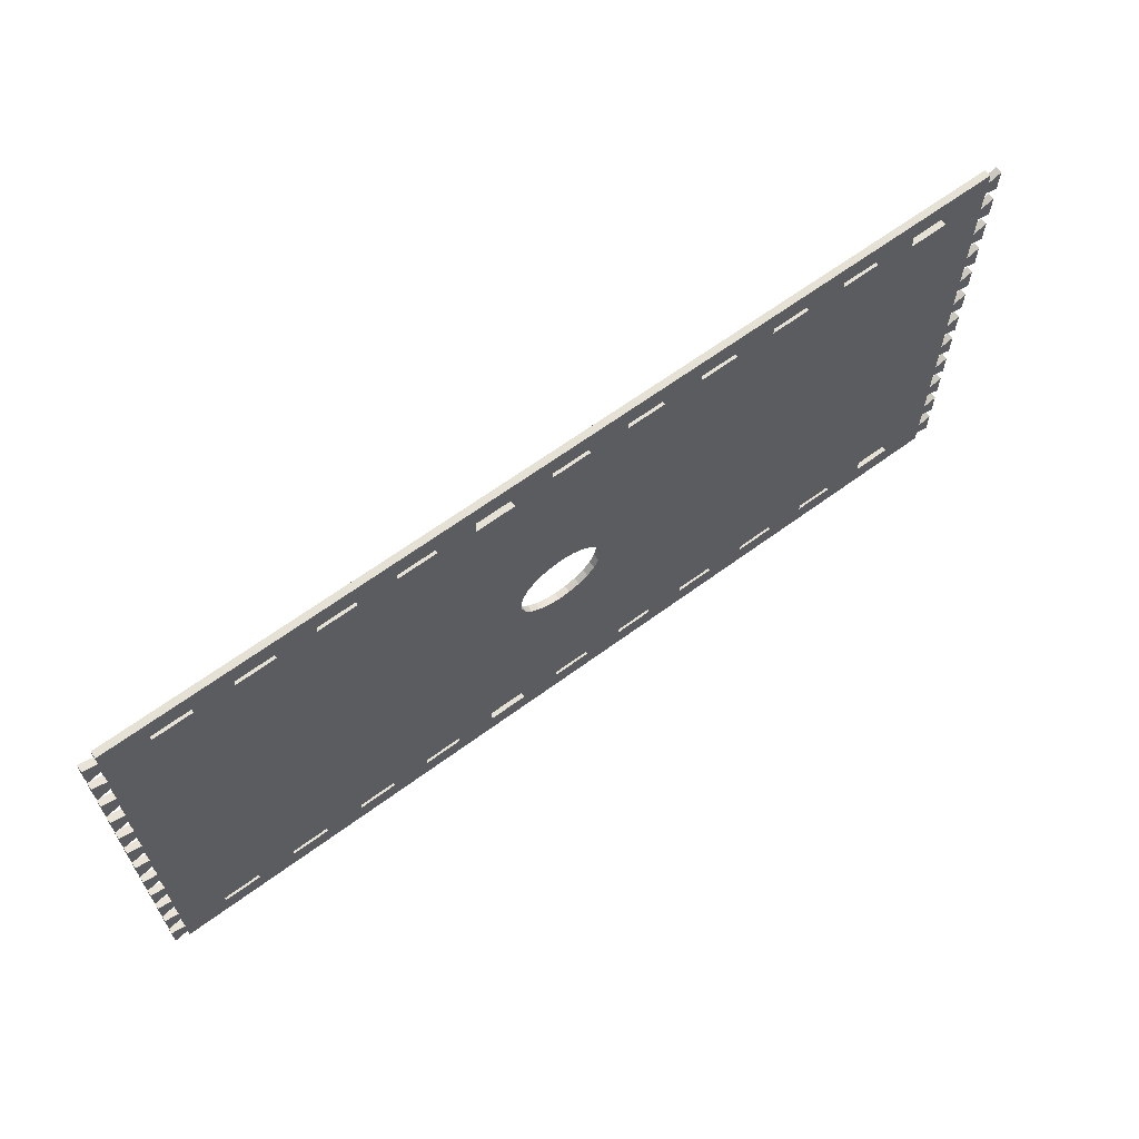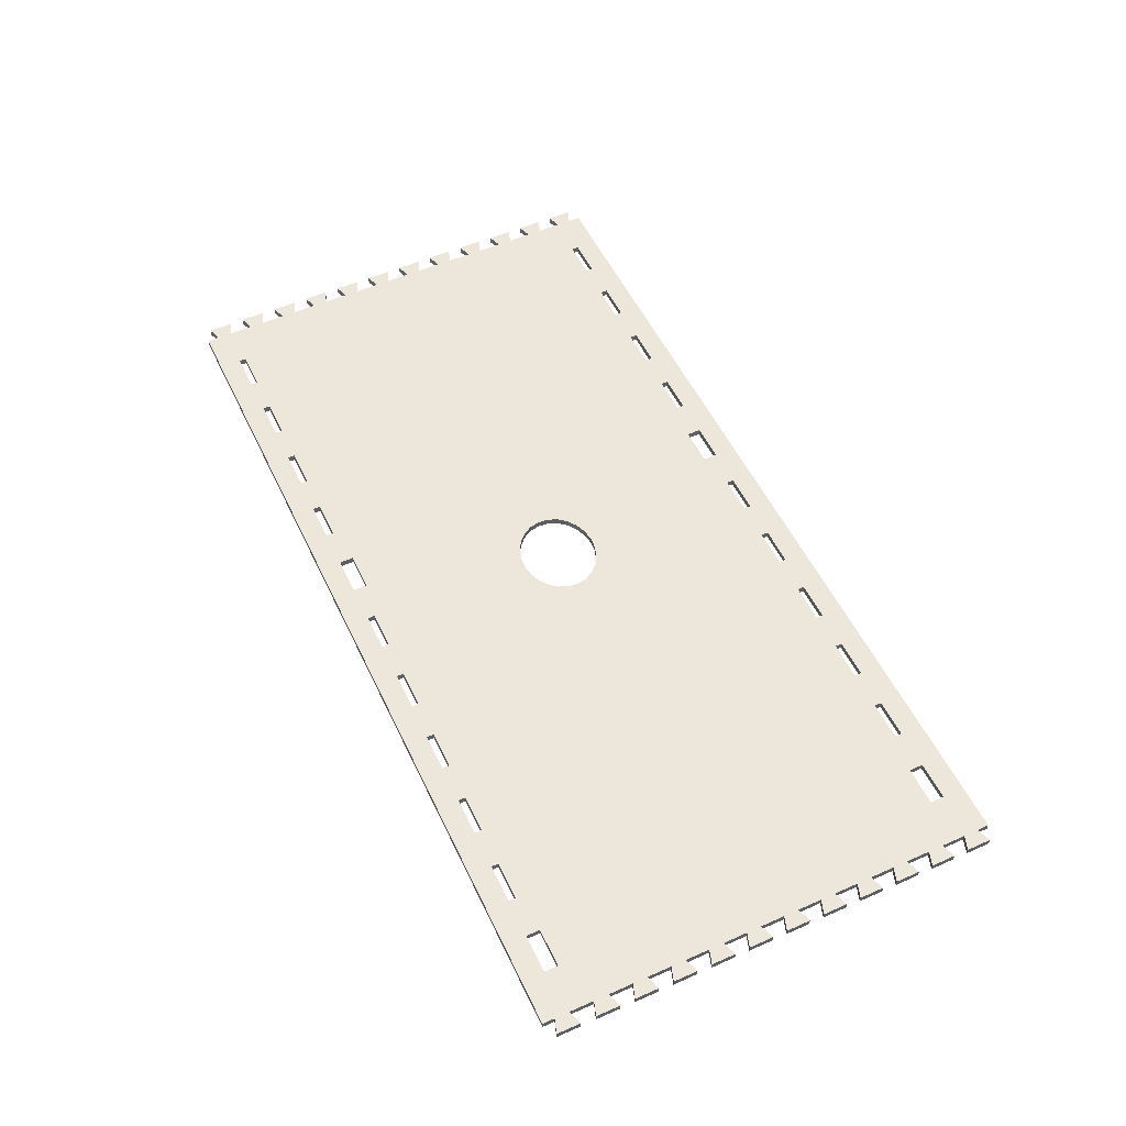
<metadata>
{"format":"obj","ext":"obj","renderer":"f3d","projection":"perspective","resolution":1024,"background":"white","views":[{"elev":64.2,"azim":143.4,"up":"+Y"},{"elev":54.0,"azim":-115.2,"up":"+Z"}]}
</metadata>
<code>
g whalm654 ORP-05
v 0 0 0
v 0 0 0.018
v 0 0.062 0
v 0 0.062 0.018
v 0.036 0.05 0
v 0.036 0.05 0.018
v 0.036 0.112 0
v 0.036 0.112 0.018
v 0 0.1 0
v 0 0.1 0.018
v 0 0.162 0
v 0 0.162 0.018
v 0.036 0.15 0
v 0.036 0.15 0.018
v 0.036 0.212 0
v 0.036 0.212 0.018
v 0 0.2 0
v 0 0.2 0.018
v 0 0.262 0
v 0 0.262 0.018
v 0.036 0.25 0
v 0.036 0.25 0.018
v 0.036 0.312 0
v 0.036 0.312 0.018
v 0 0.3 0
v 0 0.3 0.018
v 0 0.362 0
v 0 0.362 0.018
v 0.036 0.35 0
v 0.036 0.35 0.018
v 0.036 0.412 0
v 0.036 0.412 0.018
v 0 0.4 0
v 0 0.4 0.018
v 0 0.462 0
v 0 0.462 0.018
v 0.036 0.45 0
v 0.036 0.45 0.018
v 0.036 0.512 0
v 0.036 0.512 0.018
v 0 0.5 0
v 0 0.5 0.018
v 0 0.562 0
v 0 0.562 0.018
v 0.036 0.55 0
v 0.036 0.55 0.018
v 0.036 0.612 0
v 0.036 0.612 0.018
v 0 0.6 0
v 0 0.6 0.018
v 0 0.662 0
v 0 0.662 0.018
v 0.036 0.65 0
v 0.036 0.65 0.018
v 0.036 0.712 0
v 0.036 0.712 0.018
v 0 0.7 0
v 0 0.7 0.018
v 0 0.762 0
v 0 0.762 0.018
v 0.036 0.75 0
v 0.036 0.75 0.018
v 0.036 0.781 0
v 0.036 0.781 0.018
v 2.364 0.781 0
v 2.364 0.781 0.018
v 2.364 0.75 0
v 2.364 0.75 0.018
v 2.4 0.762 0
v 2.4 0.762 0.018
v 2.4 0.7 0
v 2.4 0.7 0.018
v 2.364 0.712 0
v 2.364 0.712 0.018
v 2.364 0.65 0
v 2.364 0.65 0.018
v 2.4 0.662 0
v 2.4 0.662 0.018
v 2.4 0.6 0
v 2.4 0.6 0.018
v 2.364 0.612 0
v 2.364 0.612 0.018
v 2.364 0.55 0
v 2.364 0.55 0.018
v 2.4 0.562 0
v 2.4 0.562 0.018
v 2.4 0.5 0
v 2.4 0.5 0.018
v 2.364 0.512 0
v 2.364 0.512 0.018
v 2.364 0.45 0
v 2.364 0.45 0.018
v 2.4 0.462 0
v 2.4 0.462 0.018
v 2.4 0.4 0
v 2.4 0.4 0.018
v 2.364 0.412 0
v 2.364 0.412 0.018
v 2.364 0.35 0
v 2.364 0.35 0.018
v 2.4 0.362 0
v 2.4 0.362 0.018
v 2.4 0.3 0
v 2.4 0.3 0.018
v 2.364 0.312 0
v 2.364 0.312 0.018
v 2.364 0.25 0
v 2.364 0.25 0.018
v 2.4 0.262 0
v 2.4 0.262 0.018
v 2.4 0.2 0
v 2.4 0.2 0.018
v 2.364 0.212 0
v 2.364 0.212 0.018
v 2.364 0.15 0
v 2.364 0.15 0.018
v 2.4 0.162 0
v 2.4 0.162 0.018
v 2.4 0.1 0
v 2.4 0.1 0.018
v 2.364 0.112 0
v 2.364 0.112 0.018
v 2.364 0.05 0
v 2.364 0.05 0.018
v 2.4 0.062 0
v 2.4 0.062 0.018
v 2.4 0 0
v 2.4 0 0.018
v 2.364 0.012 0
v 2.364 0.012 0.018
v 2.364 -0.05 0
v 2.364 -0.05 0.018
v 2.4 -0.038 0
v 2.4 -0.038 0.018
v 2.4 -0.1 0
v 2.4 -0.1 0.018
v 2.364 -0.088 0
v 2.364 -0.088 0.018
v 2.364 -0.15 0
v 2.364 -0.15 0.018
v 2.4 -0.138 0
v 2.4 -0.138 0.018
v 2.4 -0.2 0
v 2.4 -0.2 0.018
v 2.364 -0.188 0
v 2.364 -0.188 0.018
v 2.364 -0.25 0
v 2.364 -0.25 0.018
v 2.4 -0.238 0
v 2.4 -0.238 0.018
v 2.4 -0.3 0
v 2.4 -0.3 0.018
v 2.364 -0.288 0
v 2.364 -0.288 0.018
v 2.364 -0.35 0
v 2.364 -0.35 0.018
v 2.4 -0.338 0
v 2.4 -0.338 0.018
v 2.4 -0.4 0
v 2.4 -0.4 0.018
v 2.364 -0.388 0
v 2.364 -0.388 0.018
v 2.364 -0.419 0
v 2.364 -0.419 0.018
v 0.036 -0.419 0
v 0.036 -0.419 0.018
v 0.036 -0.388 0
v 0.036 -0.388 0.018
v 0 -0.4 0
v 0 -0.4 0.018
v 0 -0.338 0
v 0 -0.338 0.018
v 0.036 -0.35 0
v 0.036 -0.35 0.018
v 0.036 -0.288 0
v 0.036 -0.288 0.018
v 0 -0.3 0
v 0 -0.3 0.018
v 0 -0.238 0
v 0 -0.238 0.018
v 0.036 -0.25 0
v 0.036 -0.25 0.018
v 0.036 -0.188 0
v 0.036 -0.188 0.018
v 0 -0.2 0
v 0 -0.2 0.018
v 0 -0.138 0
v 0 -0.138 0.018
v 0.036 -0.15 0
v 0.036 -0.15 0.018
v 0.036 -0.088 0
v 0.036 -0.088 0.018
v 0 -0.1 0
v 0 -0.1 0.018
v 0 -0.038 0
v 0 -0.038 0.018
v 0.036 -0.05 0
v 0.036 -0.05 0.018
v 0.036 0.012 0
v 0.036 0.012 0.018
v 1.25 -0.362 0
v 1.25 -0.362 0.018
v 1.15 -0.362 0
v 1.15 -0.362 0.018
v 1.15 -0.344 0
v 1.15 -0.344 0.018
v 1.25 -0.344 0
v 1.25 -0.344 0.018
v 1.95 0.724 0
v 1.95 0.724 0.018
v 2.05 0.724 0
v 2.05 0.724 0.018
v 2.05 0.706 0
v 2.05 0.706 0.018
v 1.95 0.706 0
v 1.95 0.706 0.018
v 1.168 0.2649 0
v 1.168 0.2649 0.018
v 1.145 0.2479 0
v 1.145 0.2479 0.018
v 1.128 0.2264 0
v 1.128 0.2264 0.018
v 1.118 0.2018 0
v 1.118 0.2018 0.018
v 1.116 0.1758 0
v 1.116 0.1758 0.018
v 1.121 0.1501 0
v 1.121 0.1501 0.018
v 1.134 0.1265 0
v 1.134 0.1265 0.018
v 1.154 0.1067 0
v 1.154 0.1067 0.018
v 1.179 0.0919 0
v 1.179 0.0919 0.018
v 1.207 0.08318 0
v 1.207 0.08318 0.018
v 1.237 0.08114 0
v 1.237 0.08114 0.018
v 1.267 0.0859 0
v 1.267 0.0859 0.018
v 1.294 0.09714 0
v 1.294 0.09714 0.018
v 1.317 0.1141 0
v 1.317 0.1141 0.018
v 1.334 0.1356 0
v 1.334 0.1356 0.018
v 1.344 0.1602 0
v 1.344 0.1602 0.018
v 1.346 0.1862 0
v 1.346 0.1862 0.018
v 1.341 0.2119 0
v 1.341 0.2119 0.018
v 1.328 0.2355 0
v 1.328 0.2355 0.018
v 1.308 0.2553 0
v 1.308 0.2553 0.018
v 1.284 0.2701 0
v 1.284 0.2701 0.018
v 1.255 0.2788 0
v 1.255 0.2788 0.018
v 1.225 0.2809 0
v 1.225 0.2809 0.018
v 1.195 0.2761 0
v 1.195 0.2761 0.018
v 1.85 -0.362 0
v 1.85 -0.362 0.018
v 1.85 -0.344 0
v 1.85 -0.344 0.018
v 1.75 -0.344 0
v 1.75 -0.344 0.018
v 1.75 -0.362 0
v 1.75 -0.362 0.018
v 2.15 -0.362 0
v 2.15 -0.362 0.018
v 2.25 -0.362 0
v 2.25 -0.362 0.018
v 2.25 -0.344 0
v 2.25 -0.344 0.018
v 2.15 -0.344 0
v 2.15 -0.344 0.018
v 0.35 -0.362 0
v 0.35 -0.362 0.018
v 0.45 -0.362 0
v 0.45 -0.362 0.018
v 0.45 -0.344 0
v 0.45 -0.344 0.018
v 0.35 -0.344 0
v 0.35 -0.344 0.018
v 0.85 0.706 0
v 0.85 0.706 0.018
v 0.85 0.724 0
v 0.85 0.724 0.018
v 0.75 0.724 0
v 0.75 0.724 0.018
v 0.75 0.706 0
v 0.75 0.706 0.018
v 0.65 0.706 0
v 0.65 0.706 0.018
v 0.55 0.706 0
v 0.55 0.706 0.018
v 0.55 0.724 0
v 0.55 0.724 0.018
v 0.65 0.724 0
v 0.65 0.724 0.018
v 1.15 0.706 0
v 1.15 0.706 0.018
v 1.25 0.706 0
v 1.25 0.706 0.018
v 1.25 0.724 0
v 1.25 0.724 0.018
v 1.15 0.724 0
v 1.15 0.724 0.018
v 0.25 0.724 0
v 0.25 0.724 0.018
v 0.15 0.724 0
v 0.15 0.724 0.018
v 0.15 0.688 0
v 0.15 0.688 0.018
v 0.25 0.688 0
v 0.25 0.688 0.018
v 0.95 -0.344 0
v 0.95 -0.344 0.018
v 0.95 -0.362 0
v 0.95 -0.362 0.018
v 1.05 -0.362 0
v 1.05 -0.362 0.018
v 1.05 -0.344 0
v 1.05 -0.344 0.018
v 2.25 0.706 0
v 2.25 0.706 0.018
v 2.25 0.724 0
v 2.25 0.724 0.018
v 2.15 0.724 0
v 2.15 0.724 0.018
v 2.15 0.706 0
v 2.15 0.706 0.018
v 0.25 -0.362 0
v 0.25 -0.362 0.018
v 0.15 -0.362 0
v 0.15 -0.362 0.018
v 0.15 -0.326 0
v 0.15 -0.326 0.018
v 0.25 -0.326 0
v 0.25 -0.326 0.018
v 0.65 -0.344 0
v 0.65 -0.344 0.018
v 0.55 -0.344 0
v 0.55 -0.344 0.018
v 0.55 -0.362 0
v 0.55 -0.362 0.018
v 0.65 -0.362 0
v 0.65 -0.362 0.018
v 1.05 0.724 0
v 1.05 0.724 0.018
v 0.95 0.724 0
v 0.95 0.724 0.018
v 0.95 0.706 0
v 0.95 0.706 0.018
v 1.05 0.706 0
v 1.05 0.706 0.018
v 1.45 -0.326 0
v 1.45 -0.326 0.018
v 1.45 -0.362 0
v 1.45 -0.362 0.018
v 1.35 -0.362 0
v 1.35 -0.362 0.018
v 1.35 -0.326 0
v 1.35 -0.326 0.018
v 1.45 0.724 0
v 1.45 0.724 0.018
v 1.35 0.724 0
v 1.35 0.724 0.018
v 1.35 0.688 0
v 1.35 0.688 0.018
v 1.45 0.688 0
v 1.45 0.688 0.018
v 1.55 -0.362 0
v 1.55 -0.362 0.018
v 1.55 -0.344 0
v 1.55 -0.344 0.018
v 1.65 -0.344 0
v 1.65 -0.344 0.018
v 1.65 -0.362 0
v 1.65 -0.362 0.018
v 0.85 -0.344 0
v 0.85 -0.344 0.018
v 0.75 -0.344 0
v 0.75 -0.344 0.018
v 0.75 -0.362 0
v 0.75 -0.362 0.018
v 0.85 -0.362 0
v 0.85 -0.362 0.018
v 2.05 -0.362 0
v 2.05 -0.362 0.018
v 2.05 -0.344 0
v 2.05 -0.344 0.018
v 1.95 -0.344 0
v 1.95 -0.344 0.018
v 1.95 -0.362 0
v 1.95 -0.362 0.018
v 0.45 0.706 0
v 0.45 0.706 0.018
v 0.35 0.706 0
v 0.35 0.706 0.018
v 0.35 0.724 0
v 0.35 0.724 0.018
v 0.45 0.724 0
v 0.45 0.724 0.018
v 1.65 0.706 0
v 1.65 0.706 0.018
v 1.65 0.724 0
v 1.65 0.724 0.018
v 1.55 0.724 0
v 1.55 0.724 0.018
v 1.55 0.706 0
v 1.55 0.706 0.018
v 1.75 0.706 0
v 1.75 0.706 0.018
v 1.75 0.724 0
v 1.75 0.724 0.018
v 1.85 0.724 0
v 1.85 0.724 0.018
v 1.85 0.706 0
v 1.85 0.706 0.018
f 1 3 4 2
f 3 5 6 4
f 5 7 8 6
f 7 9 10 8
f 9 11 12 10
f 11 13 14 12
f 13 15 16 14
f 15 17 18 16
f 17 19 20 18
f 19 21 22 20
f 21 23 24 22
f 23 25 26 24
f 25 27 28 26
f 27 29 30 28
f 29 31 32 30
f 31 33 34 32
f 33 35 36 34
f 35 37 38 36
f 37 39 40 38
f 39 41 42 40
f 41 43 44 42
f 43 45 46 44
f 45 47 48 46
f 47 49 50 48
f 49 51 52 50
f 51 53 54 52
f 53 55 56 54
f 55 57 58 56
f 57 59 60 58
f 59 61 62 60
f 61 63 64 62
f 63 65 66 64
f 65 67 68 66
f 67 69 70 68
f 69 71 72 70
f 71 73 74 72
f 73 75 76 74
f 75 77 78 76
f 77 79 80 78
f 79 81 82 80
f 81 83 84 82
f 83 85 86 84
f 85 87 88 86
f 87 89 90 88
f 89 91 92 90
f 91 93 94 92
f 93 95 96 94
f 95 97 98 96
f 97 99 100 98
f 99 101 102 100
f 101 103 104 102
f 103 105 106 104
f 105 107 108 106
f 107 109 110 108
f 109 111 112 110
f 111 113 114 112
f 113 115 116 114
f 115 117 118 116
f 117 119 120 118
f 119 121 122 120
f 121 123 124 122
f 123 125 126 124
f 125 127 128 126
f 127 129 130 128
f 129 131 132 130
f 131 133 134 132
f 133 135 136 134
f 135 137 138 136
f 137 139 140 138
f 139 141 142 140
f 141 143 144 142
f 143 145 146 144
f 145 147 148 146
f 147 149 150 148
f 149 151 152 150
f 151 153 154 152
f 153 155 156 154
f 155 157 158 156
f 157 159 160 158
f 159 161 162 160
f 161 163 164 162
f 163 165 166 164
f 165 167 168 166
f 167 169 170 168
f 169 171 172 170
f 171 173 174 172
f 173 175 176 174
f 175 177 178 176
f 177 179 180 178
f 179 181 182 180
f 181 183 184 182
f 183 185 186 184
f 185 187 188 186
f 187 189 190 188
f 189 191 192 190
f 191 193 194 192
f 193 195 196 194
f 195 197 198 196
f 197 199 200 198
f 199 1 2 200
f 201 202 204 203
f 203 204 206 205
f 205 206 208 207
f 207 208 202 201
f 209 210 212 211
f 211 212 214 213
f 213 214 216 215
f 215 216 210 209
f 217 218 220 219
f 219 220 222 221
f 221 222 224 223
f 223 224 226 225
f 225 226 228 227
f 227 228 230 229
f 229 230 232 231
f 231 232 234 233
f 233 234 236 235
f 235 236 238 237
f 237 238 240 239
f 239 240 242 241
f 241 242 244 243
f 243 244 246 245
f 245 246 248 247
f 247 248 250 249
f 249 250 252 251
f 251 252 254 253
f 253 254 256 255
f 255 256 258 257
f 257 258 260 259
f 259 260 262 261
f 261 262 264 263
f 263 264 218 217
f 265 266 268 267
f 267 268 270 269
f 269 270 272 271
f 271 272 266 265
f 273 274 276 275
f 275 276 278 277
f 277 278 280 279
f 279 280 274 273
f 281 282 284 283
f 283 284 286 285
f 285 286 288 287
f 287 288 282 281
f 289 290 292 291
f 291 292 294 293
f 293 294 296 295
f 295 296 290 289
f 297 298 300 299
f 299 300 302 301
f 301 302 304 303
f 303 304 298 297
f 305 306 308 307
f 307 308 310 309
f 309 310 312 311
f 311 312 306 305
f 313 314 316 315
f 315 316 318 317
f 317 318 320 319
f 319 320 314 313
f 321 322 324 323
f 323 324 326 325
f 325 326 328 327
f 327 328 322 321
f 329 330 332 331
f 331 332 334 333
f 333 334 336 335
f 335 336 330 329
f 337 338 340 339
f 339 340 342 341
f 341 342 344 343
f 343 344 338 337
f 345 346 348 347
f 347 348 350 349
f 349 350 352 351
f 351 352 346 345
f 353 354 356 355
f 355 356 358 357
f 357 358 360 359
f 359 360 354 353
f 361 362 364 363
f 363 364 366 365
f 365 366 368 367
f 367 368 362 361
f 369 370 372 371
f 371 372 374 373
f 373 374 376 375
f 375 376 370 369
f 377 378 380 379
f 379 380 382 381
f 381 382 384 383
f 383 384 378 377
f 385 386 388 387
f 387 388 390 389
f 389 390 392 391
f 391 392 386 385
f 393 394 396 395
f 395 396 398 397
f 397 398 400 399
f 399 400 394 393
f 401 402 404 403
f 403 404 406 405
f 405 406 408 407
f 407 408 402 401
f 409 410 412 411
f 411 412 414 413
f 413 414 416 415
f 415 416 410 409
f 417 418 420 419
f 419 420 422 421
f 421 422 424 423
f 423 424 418 417
f 69 71 67
f 68 72 70
f 67 71 73
f 74 72 68
f 65 67 331
f 332 68 66
f 65 311 63
f 64 312 66
f 63 315 61
f 62 316 64
f 61 55 59
f 60 56 62
f 59 55 57
f 58 56 60
f 55 317 53
f 54 318 56
f 53 47 51
f 52 48 54
f 51 47 49
f 50 48 52
f 47 317 45
f 46 318 48
f 45 39 43
f 44 40 46
f 43 39 41
f 42 40 44
f 39 319 37
f 38 320 40
f 37 31 35
f 36 32 38
f 35 31 33
f 34 32 36
f 31 403 29
f 30 404 32
f 29 23 27
f 28 24 30
f 27 23 25
f 26 24 28
f 23 401 21
f 22 402 24
f 21 15 19
f 20 16 22
f 19 15 17
f 18 16 20
f 15 347 13
f 14 348 16
f 13 7 11
f 12 8 14
f 11 7 9
f 10 8 12
f 7 285 5
f 6 286 8
f 5 199 3
f 4 200 6
f 3 199 1
f 2 200 4
f 199 287 197
f 198 288 200
f 197 191 195
f 196 192 198
f 195 191 193
f 194 192 196
f 191 343 189
f 190 344 192
f 189 183 187
f 188 184 190
f 187 183 185
f 186 184 188
f 183 341 181
f 182 342 184
f 181 175 179
f 180 176 182
f 179 175 177
f 178 176 180
f 175 341 173
f 174 342 176
f 173 167 171
f 172 168 174
f 171 167 169
f 170 168 172
f 167 339 165
f 166 340 168
f 201 163 165
f 166 164 202
f 161 163 275
f 276 164 162
f 155 159 161
f 162 160 156
f 157 159 155
f 156 160 158
f 153 155 277
f 278 156 154
f 147 151 153
f 154 152 148
f 149 151 147
f 148 152 150
f 145 147 277
f 278 148 146
f 139 143 145
f 146 144 140
f 141 143 139
f 140 144 142
f 137 139 279
f 280 140 138
f 131 135 137
f 138 136 132
f 133 135 131
f 132 136 134
f 129 131 395
f 396 132 130
f 123 127 129
f 130 128 124
f 125 127 123
f 124 128 126
f 121 123 397
f 398 124 122
f 115 119 121
f 122 120 116
f 117 119 115
f 116 120 118
f 113 115 249
f 250 116 114
f 107 111 113
f 114 112 108
f 109 111 107
f 108 112 110
f 105 107 215
f 216 108 106
f 99 103 105
f 106 104 100
f 101 103 99
f 100 104 102
f 97 99 213
f 214 100 98
f 91 95 97
f 98 96 92
f 93 95 91
f 92 96 94
f 89 91 335
f 336 92 90
f 83 87 89
f 90 88 84
f 85 87 83
f 84 88 86
f 81 83 329
f 330 84 82
f 75 79 81
f 82 80 76
f 77 79 75
f 76 80 78
f 73 75 329
f 330 76 74
f 67 73 331
f 332 74 68
f 65 331 333
f 334 332 66
f 65 333 211
f 212 334 66
f 333 335 211
f 212 336 334
f 65 211 209
f 210 212 66
f 65 209 421
f 422 210 66
f 421 209 423
f 424 210 422
f 65 421 419
f 420 422 66
f 65 419 411
f 412 420 66
f 419 417 411
f 412 418 420
f 65 411 413
f 414 412 66
f 65 413 369
f 370 414 66
f 413 415 369
f 370 416 414
f 65 369 371
f 372 370 66
f 65 371 309
f 310 372 66
f 309 371 307
f 308 372 310
f 65 309 311
f 312 310 66
f 311 353 63
f 64 354 312
f 353 355 63
f 64 356 354
f 355 291 63
f 64 292 356
f 291 293 63
f 64 294 292
f 293 303 63
f 64 304 294
f 303 301 63
f 64 302 304
f 301 407 63
f 64 408 302
f 407 405 63
f 64 406 408
f 405 313 63
f 64 314 406
f 313 315 63
f 64 316 314
f 61 315 55
f 56 316 62
f 315 317 55
f 56 318 316
f 53 317 47
f 48 318 54
f 45 317 39
f 40 318 46
f 317 319 39
f 40 320 318
f 37 319 31
f 32 320 38
f 319 403 31
f 32 404 320
f 313 403 319
f 320 404 314
f 403 401 29
f 30 402 404
f 29 401 23
f 24 402 30
f 401 299 21
f 22 300 402
f 21 299 15
f 16 300 22
f 299 347 15
f 16 348 300
f 13 347 7
f 8 348 14
f 347 285 7
f 8 286 348
f 285 347 283
f 284 348 286
f 5 285 199
f 200 286 6
f 285 287 199
f 200 288 286
f 287 343 197
f 198 344 288
f 197 343 191
f 192 344 198
f 343 341 189
f 190 342 344
f 189 341 183
f 184 342 190
f 181 341 175
f 176 342 182
f 341 339 173
f 174 340 342
f 173 339 167
f 168 340 174
f 339 337 165
f 166 338 340
f 337 281 165
f 166 282 338
f 287 281 337
f 338 282 288
f 281 283 165
f 166 284 282
f 283 349 165
f 166 350 284
f 347 349 283
f 284 350 348
f 349 351 165
f 166 352 350
f 351 389 165
f 166 390 352
f 345 389 351
f 352 390 346
f 389 391 165
f 166 392 390
f 391 323 165
f 166 324 392
f 385 323 391
f 392 324 386
f 323 325 165
f 166 326 324
f 325 203 165
f 166 204 326
f 327 203 325
f 326 204 328
f 203 201 165
f 166 202 204
f 365 163 201
f 202 164 366
f 363 163 365
f 366 164 364
f 377 163 363
f 364 164 378
f 383 163 377
f 378 164 384
f 271 163 383
f 384 164 272
f 265 163 271
f 272 164 266
f 399 163 265
f 266 164 400
f 393 163 399
f 400 164 394
f 273 163 393
f 394 164 274
f 275 163 273
f 274 164 276
f 155 161 275
f 276 162 156
f 277 155 275
f 276 156 278
f 147 153 277
f 278 154 148
f 145 277 279
f 280 278 146
f 139 145 279
f 280 146 140
f 137 279 395
f 396 280 138
f 131 137 395
f 396 138 132
f 129 395 397
f 398 396 130
f 123 129 397
f 398 130 124
f 121 397 267
f 268 398 122
f 115 121 267
f 268 122 116
f 115 267 249
f 250 268 116
f 423 113 249
f 250 114 424
f 107 113 423
f 424 114 108
f 215 107 423
f 424 108 216
f 99 105 215
f 216 106 100
f 213 99 215
f 216 100 214
f 91 97 213
f 214 98 92
f 335 91 213
f 214 92 336
f 211 335 213
f 214 336 212
f 83 89 335
f 336 90 84
f 329 83 335
f 336 84 330
f 75 81 329
f 330 82 76
f 331 73 329
f 330 74 332
f 209 215 423
f 424 216 210
f 411 417 409
f 410 418 412
f 415 409 253
f 254 410 416
f 369 415 375
f 376 416 370
f 373 375 257
f 258 376 374
f 371 373 307
f 308 374 372
f 311 305 353
f 354 306 312
f 353 305 359
f 360 306 354
f 359 219 357
f 358 220 360
f 355 357 289
f 290 358 356
f 291 355 289
f 290 356 292
f 289 221 295
f 296 222 290
f 293 295 303
f 304 296 294
f 303 295 297
f 298 296 304
f 295 223 297
f 298 224 296
f 297 225 299
f 300 226 298
f 301 299 407
f 408 300 302
f 407 299 401
f 402 300 408
f 405 403 313
f 314 404 406
f 299 225 347
f 348 226 300
f 225 345 347
f 348 346 226
f 343 287 337
f 338 288 344
f 387 389 345
f 346 390 388
f 227 385 387
f 388 386 228
f 321 323 385
f 386 324 322
f 231 327 321
f 322 328 232
f 205 203 327
f 328 204 206
f 235 207 205
f 206 208 236
f 207 365 201
f 202 366 208
f 367 365 207
f 208 366 368
f 367 207 237
f 238 208 368
f 361 367 241
f 242 368 362
f 361 379 363
f 364 380 362
f 379 377 363
f 364 378 380
f 381 379 245
f 246 380 382
f 381 271 383
f 384 272 382
f 269 271 381
f 382 272 270
f 269 381 247
f 248 382 270
f 267 269 247
f 248 270 268
f 267 397 265
f 266 398 268
f 397 399 265
f 266 400 398
f 395 273 393
f 394 274 396
f 279 273 395
f 396 274 280
f 249 267 247
f 248 268 250
f 417 249 251
f 252 250 418
f 409 417 251
f 252 418 410
f 417 423 249
f 250 424 418
f 409 251 253
f 254 252 410
f 375 415 253
f 254 416 376
f 375 253 255
f 256 254 376
f 375 255 257
f 258 256 376
f 373 257 259
f 260 258 374
f 373 259 307
f 308 260 374
f 307 259 261
f 262 260 308
f 307 261 305
f 306 262 308
f 261 263 305
f 306 264 262
f 305 263 359
f 360 264 306
f 263 217 359
f 360 218 264
f 217 219 359
f 360 220 218
f 219 221 357
f 358 222 220
f 357 221 289
f 290 222 358
f 221 223 295
f 296 224 222
f 223 225 297
f 298 226 224
f 225 227 387
f 388 228 226
f 225 387 345
f 346 388 226
f 227 229 385
f 386 230 228
f 229 321 385
f 386 322 230
f 229 231 321
f 322 232 230
f 231 233 327
f 328 234 232
f 233 205 327
f 328 206 234
f 233 235 205
f 206 236 234
f 237 207 235
f 236 208 238
f 239 367 237
f 238 368 240
f 241 367 239
f 240 368 242
f 243 361 241
f 242 362 244
f 379 361 243
f 244 362 380
f 245 379 243
f 244 380 246
f 247 381 245
f 246 382 248

</code>
